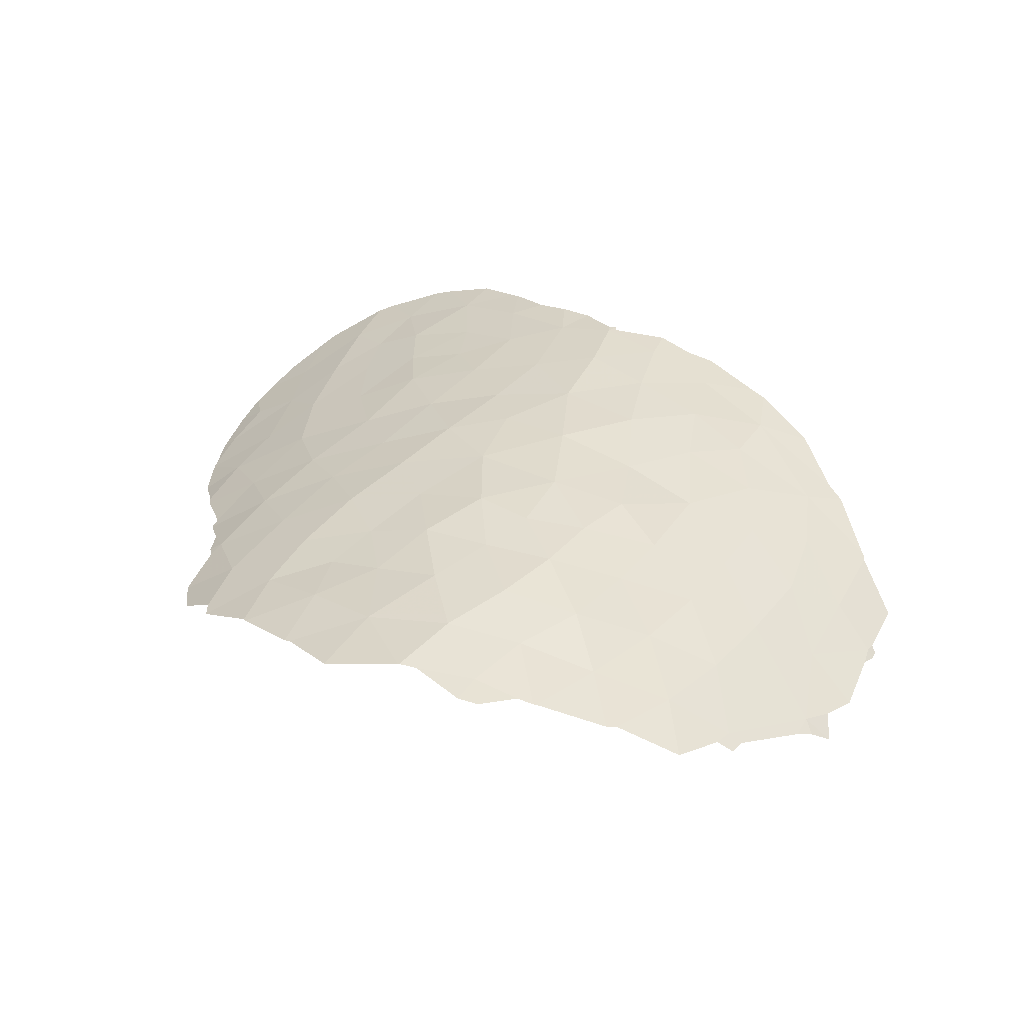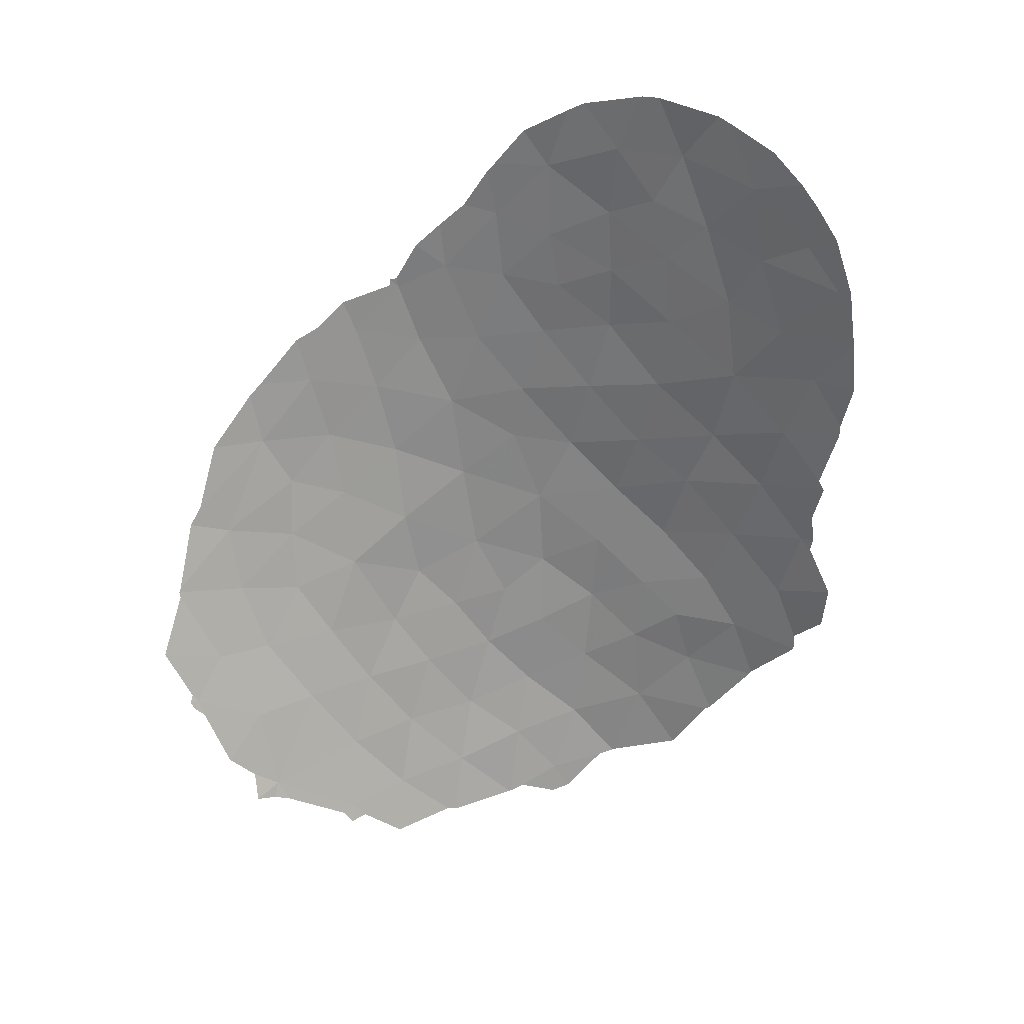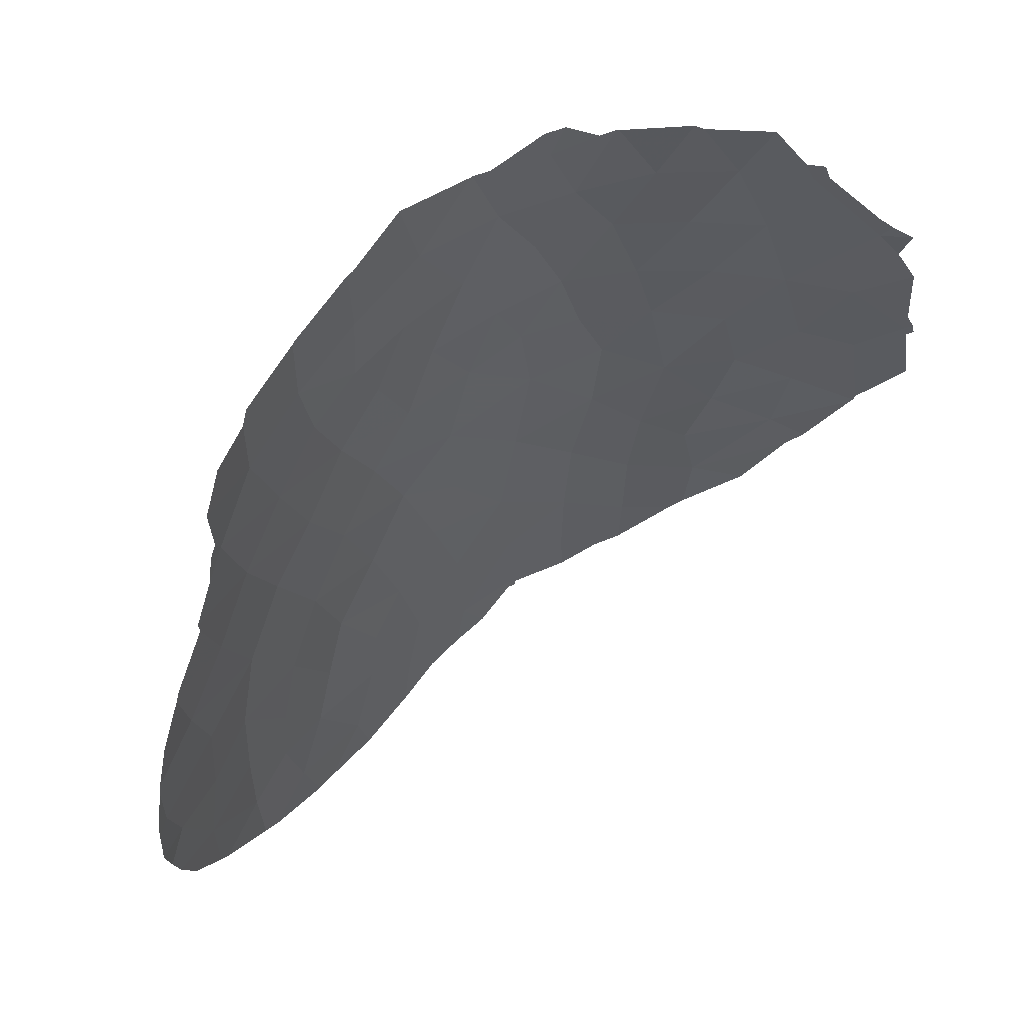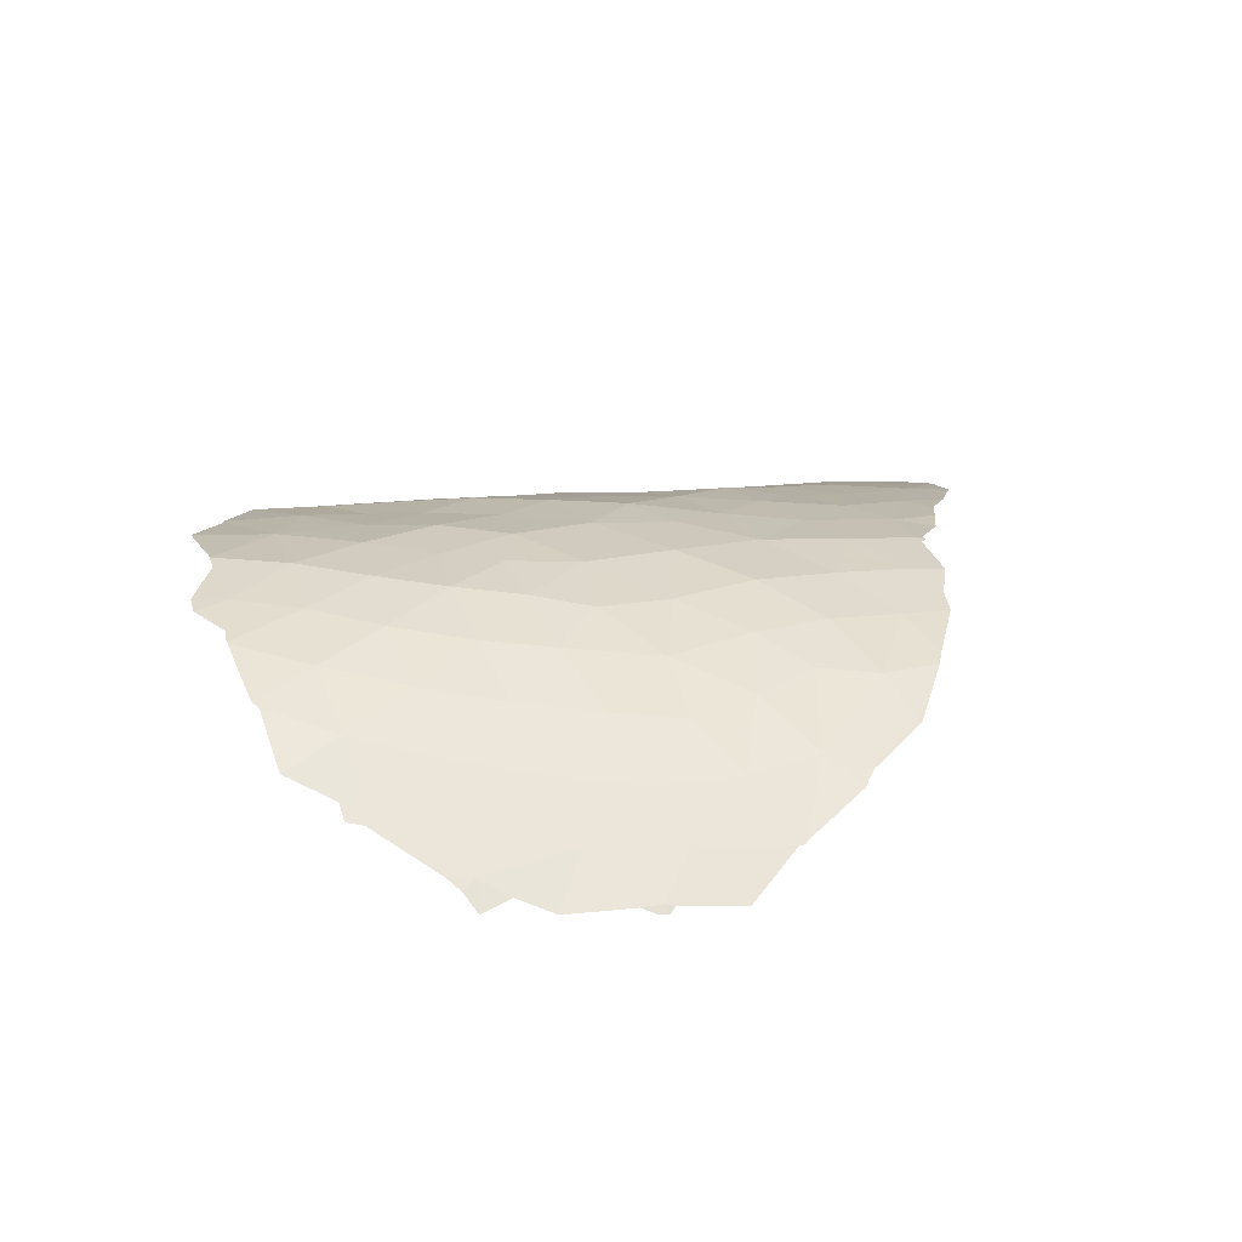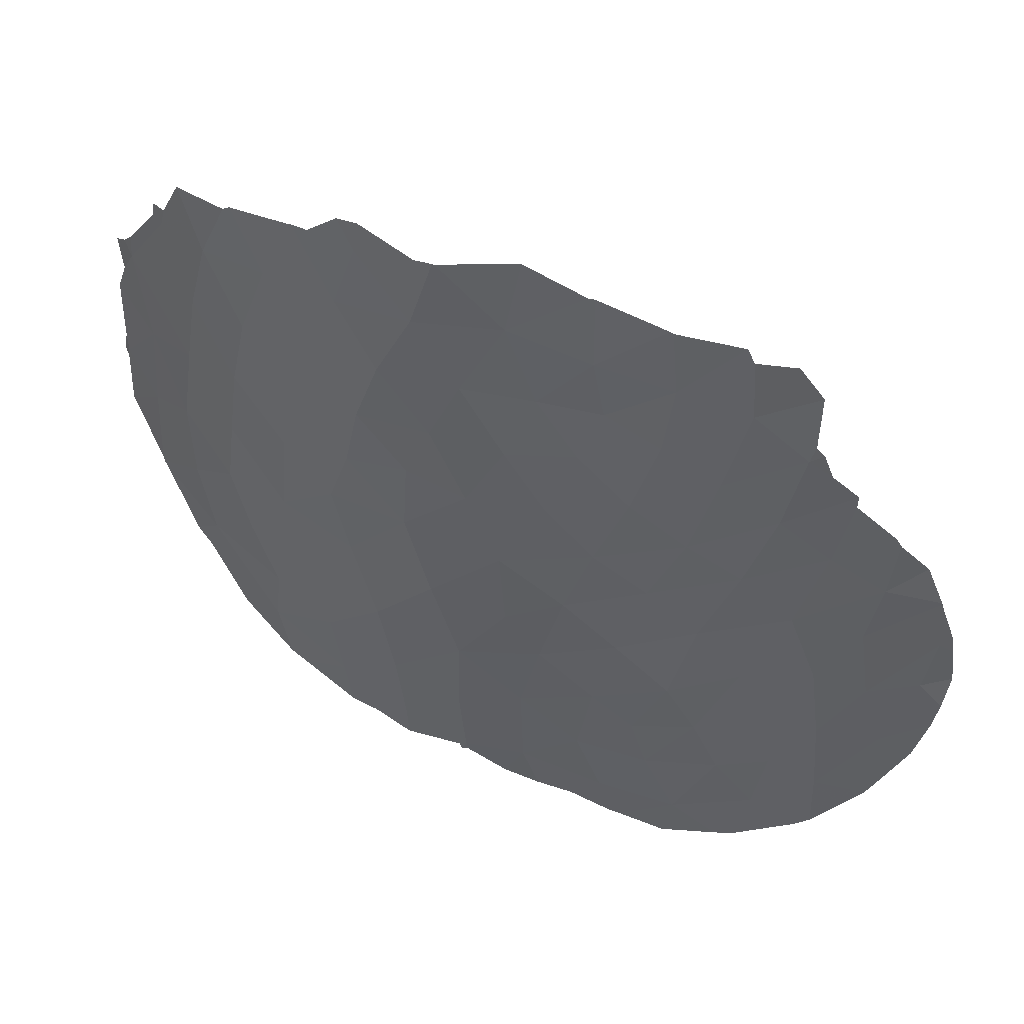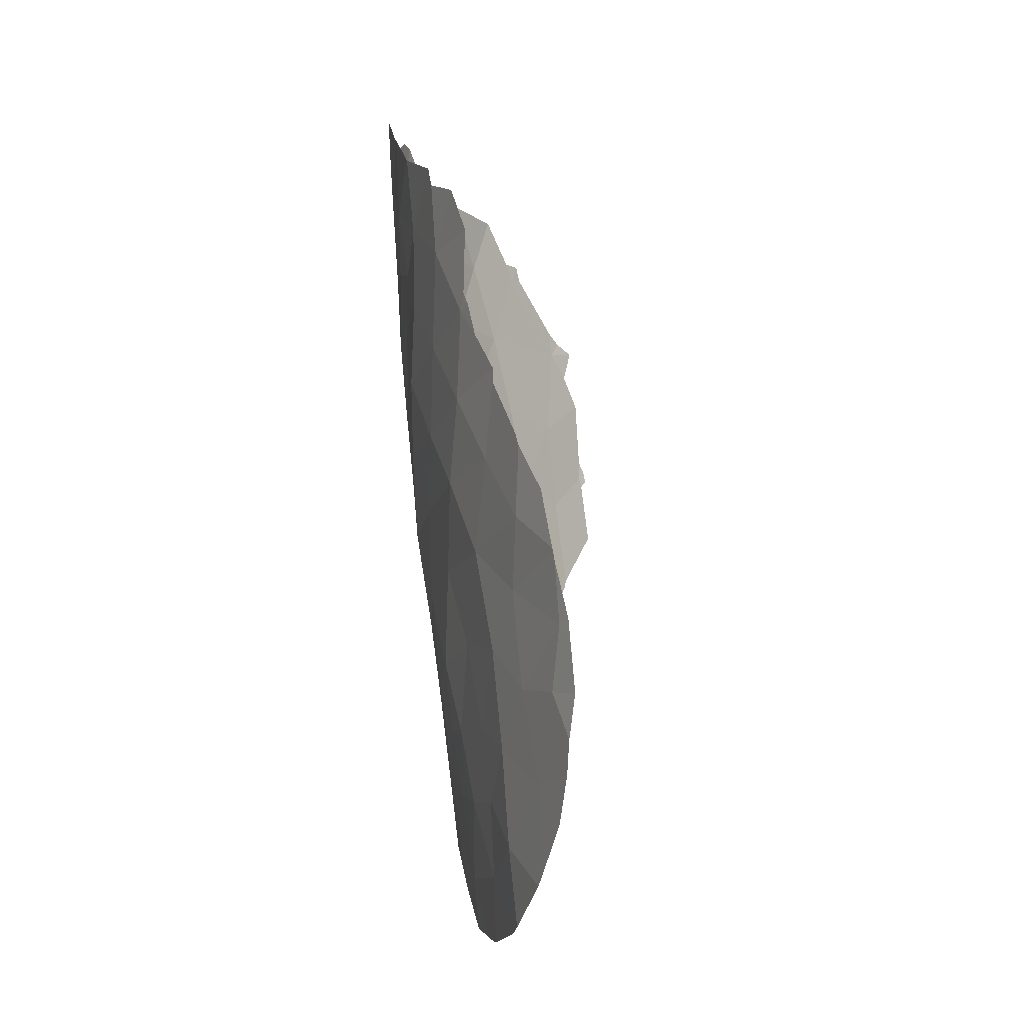
<metadata>
{"format":"obj","ext":"obj","renderer":"f3d","projection":"perspective","resolution":1024,"background":"white","views":[{"elev":42.5,"azim":19.7,"up":"+Y"},{"elev":-72.1,"azim":-157.6,"up":"+Y"},{"elev":60.4,"azim":-23.5,"up":"+Z"},{"elev":30.8,"azim":75.7,"up":"+Y"},{"elev":40.6,"azim":-156.9,"up":"+Z"},{"elev":-4.8,"azim":-79.6,"up":"+Z"}]}
</metadata>
<code>
v 4.841 75.79 36.72
v 2.939 76.26 37.43
v 2.739 75.99 35.55
v 0.9782 76.29 36.57
v -10.18 72.63 32.98
v -8.563 73.28 32.19
v -11.19 72.15 36.51
v 0.5092 77.52 47.74
v -0.4508 77.57 49.45
v 6.331 76.14 47.2
v 8.881 74.81 47.05
v -2.689 77.16 49.57
v 5.852 75.96 41.56
v 7.374 75.38 42.82
v -8.857 74.12 43.33
v 0.1815 77 42.59
v -0.3677 76.7 40.23
v -6.186 75.77 46.1
v 3.184 77.06 45.8
v 1.648 77.17 44.34
v 2.268 76.97 42.82
v -0.9783 76.34 37.88
v -5.513 75.99 44.22
v -6.475 75.73 47.89
v -1.549 77.02 43.97
v 3.96 76.47 41.6
v -5.469 74.92 35.5
v -4.022 75.27 34.65
v -9.393 73.93 45.35
v -6.42 74.9 37.19
v 5.588 76.61 49.24
v -0.00722 77.18 44.51
v -2.564 76.95 45.66
v -0.6859 77.21 45.92
v -2.294 76.64 41.86
v -4.646 76.13 42.38
v -3.887 76.18 40.49
v -8.158 74.8 46.98
v 0.8161 76.04 34.62
v 1.199 77.38 46.04
v -7.093 74.7 39.39
v 2.556 77.36 47.78
v 5.098 76.51 45.41
v -2.521 75.53 33.8
v 8.475 74.86 44.7
v -0.9303 75.87 33.87
v -4.668 76.52 48.7
v 6.88 75.27 38.83
v -8.721 73.55 35.64
v -7.08 74.38 35.57
v 7.317 75.27 40.71
v -5.129 75.53 38.86
v 9.826 74.1 43.27
v 3.319 76.4 39.35
v -3.333 76.79 47.41
v -1.55 77.28 47.61
v -8.965 73.28 33.95
v -4.581 74.88 32.8
v -6.538 74.15 31.99
v 4.591 76.04 38.3
v 5.29 76 39.88
v -5.801 74.61 33.96
v -7.512 75 44.8
v -4.865 76.24 47.08
v -11.66 71.7 34.44
v -3.462 76.53 43.89
v 5.511 76.2 43.39
v 4.503 76.87 47.43
v -6.803 75.2 42.7
v -8.085 74.45 41.44
v 6.882 75.72 45.04
v -12.8 71.05 37.88
v -2.562 75.83 36.25
v 1.297 76.58 38.71
v -10.11 72.8 35.16
v 1.921 76.72 40.92
v -3.152 75.97 38.27
v -0.8533 76.11 35.65
v -10.97 72.4 38.71
v -5.88 75.42 40.98
v -9.291 73.59 39.71
v -11.37 72.27 40.35
v -9.914 73.07 37.46
v -10.05 73.21 41.78
v 0.9168 77.6 51.1
v 3.598 77.21 49.49
v 1.561 77.5 49.43
v 3.607 76.85 44.01
v -8.13 74.01 37.58
v -4.261 76.4 45.71
v -7.666 73.94 33.89
v -4.49 75.43 36.71
v 7.22 75.78 49.1
v -2.329 76.35 39.65
v -12.47 71.26 36.44
v 8.72 74.66 42.36
v 4.565 75.65 35.23
v 4.141 75.7 35.03
v -10.14 72.45 31.2
v -11.46 71.74 32.2
v -1.956 75.51 32.89
v -0.9739 75.83 33.63
v -9.919 73.48 44.69
v -10.52 72.95 43.82
v -1.138 77.61 51.28
v -1.09 77.62 51.29
v -7.936 75.04 49.11
v -8.102 74.92 48.65
v -9.021 74.24 48.31
v 7.459 75.67 49.57
v 7.579 75.59 49.16
v 10.04 73.85 41.4
v 8.95 74.39 40.01
v 1.305 77.63 51.91
v 2.15 77.52 51.3
v -6.321 75.95 49.76
v -6.395 75.92 49.69
v 2.585 77.49 51.33
v -9.528 73.84 45.74
v -9.722 73.69 45.44
v -5.109 74.53 31.41
v -6.261 74.1 30.8
v 4.683 76.98 50.9
v 6.318 76.33 50.72
v 0.7608 77.64 51.91
v -0.7187 75.86 33.76
v -0.7747 75.84 33.59
v -12.87 70.88 34.67
v -12.48 71.1 33.6
v 9.787 74.2 45.52
v 9.844 74.11 43.77
v 9.892 74.04 43.01
v -9.579 73.79 47.23
v -3.784 75.03 32.24
v -4.847 74.63 31.53
v -4.537 76.64 50.65
v -4.696 76.59 50.63
v -11.69 71.6 32.5
v 7.04 75.9 49.6
v -9.728 72.62 31.01
v -7.652 73.54 30.68
v 1.839 75.88 34.12
v 2.584 75.82 34.22
v 0.8194 75.91 33.71
v 9.358 74.5 46.38
v 8.921 74.4 39.85
v 8.807 74.88 47.72
v 9.134 74.67 47.42
v 6.173 75.22 36.22
v -3.111 77.17 51.55
v -0.6207 77.62 51.27
v 2.646 77.48 51.31
v 9.992 73.99 43.45
v 10.03 73.94 43.18
v 7.317 74.95 37.76
v -8.163 73.31 30.65
v -13.13 70.76 37.5
v -13.09 70.81 38
v -12.76 71.16 39.25
v -2.877 75.3 32.55
v -12.72 71.2 39.49
v -13.21 70.64 36.41
v -12.7 71.22 39.54
v -11.48 72.25 42.18
v -10.5 72.95 43.49
v -11.61 72.15 41.9
v 9.573 74.35 47.15
v 4.454 77.06 51.05
v -13.05 70.8 35.42
v 8.84 74.43 39.77
v 7.776 74.81 38.11
v -12.28 71.54 40.86
f 1 3 98
f 1 98 97
f 1 2 3
f 4 3 2
f 9 8 87
f 10 71 11
f 13 51 14
f 5 100 99
f 20 88 19
f 16 17 76
f 46 44 101
f 46 101 102
f 70 69 15
f 15 29 103
f 15 103 104
f 89 30 41
f 74 17 22
f 25 32 34
f 34 33 25
f 35 66 36
f 36 37 35
f 12 9 106
f 12 106 105
f 38 24 107
f 38 107 108
f 38 108 109
f 39 3 4
f 20 40 32
f 93 111 110
f 96 113 112
f 85 115 114
f 13 67 26
f 16 20 32
f 32 25 16
f 19 43 68
f 22 78 4
f 24 47 116
f 24 116 117
f 85 87 118
f 85 118 115
f 37 77 94
f 76 17 74
f 29 119 120
f 43 19 88
f 15 63 29
f 59 122 121
f 31 124 123
f 85 114 125
f 83 49 89
f 15 69 63
f 46 127 126
f 23 69 36
f 65 128 129
f 45 53 131
f 45 131 130
f 25 66 35
f 43 67 71
f 50 27 30
f 74 54 76
f 31 68 10
f 53 96 112
f 53 112 132
f 24 18 64
f 63 18 38
f 38 29 63
f 38 109 133
f 29 38 133
f 29 133 119
f 16 25 35
f 23 66 90
f 55 33 56
f 24 117 107
f 2 54 74
f 22 4 74
f 6 59 91
f 5 6 57
f 7 65 75
f 65 5 75
f 58 135 134
f 26 88 21
f 47 24 64
f 64 55 47
f 30 52 41
f 47 12 136
f 47 136 137
f 47 137 116
f 32 40 34
f 20 16 21
f 65 129 138
f 9 12 56
f 12 55 56
f 93 110 139
f 6 5 99
f 6 99 140
f 73 77 92
f 22 73 78
f 59 141 122
f 40 8 34
f 8 56 34
f 3 39 142
f 3 142 143
f 39 46 126
f 39 126 144
f 11 45 130
f 11 130 145
f 8 9 56
f 34 56 33
f 12 47 55
f 5 65 138
f 5 138 100
f 58 59 121
f 58 121 135
f 71 45 11
f 10 11 93
f 1 48 60
f 54 2 60
f 2 1 60
f 96 51 146
f 96 146 113
f 16 35 17
f 94 22 17
f 17 35 94
f 50 91 62
f 13 61 51
f 61 48 51
f 36 69 80
f 80 37 36
f 83 7 75
f 49 83 75
f 27 50 62
f 62 28 27
f 59 58 62
f 58 28 62
f 91 59 62
f 71 14 45
f 45 96 53
f 81 84 82
f 61 54 60
f 26 54 61
f 61 60 48
f 13 26 61
f 11 148 147
f 1 97 149
f 12 150 136
f 18 90 64
f 90 18 23
f 55 90 33
f 39 144 142
f 95 65 7
f 66 23 36
f 70 41 80
f 9 85 151
f 9 151 106
f 67 88 26
f 40 19 42
f 88 67 43
f 67 13 14
f 19 68 42
f 19 40 20
f 87 86 152
f 87 152 118
f 53 154 153
f 78 39 4
f 1 149 155
f 10 43 71
f 23 63 69
f 63 23 18
f 70 84 81
f 84 70 15
f 53 132 154
f 46 102 127
f 67 14 71
f 76 54 26
f 68 43 10
f 59 6 156
f 59 156 141
f 72 158 157
f 72 159 158
f 66 25 33
f 28 73 92
f 53 153 131
f 4 2 74
f 44 58 134
f 44 134 160
f 81 89 41
f 83 89 81
f 16 76 21
f 21 76 26
f 6 140 156
f 94 77 22
f 92 77 52
f 39 78 46
f 3 143 98
f 41 70 81
f 72 79 161
f 72 161 159
f 95 72 157
f 95 157 162
f 7 72 95
f 44 73 28
f 78 44 46
f 52 80 41
f 80 52 37
f 5 57 75
f 49 75 57
f 79 82 163
f 79 163 161
f 79 7 83
f 84 165 164
f 82 84 164
f 82 164 166
f 84 15 104
f 84 104 165
f 11 167 148
f 85 125 151
f 92 27 28
f 86 31 123
f 86 123 168
f 86 42 68
f 95 162 169
f 6 91 57
f 65 95 169
f 65 169 128
f 27 92 30
f 35 37 94
f 42 8 40
f 31 86 68
f 66 33 90
f 9 87 85
f 87 8 42
f 88 20 21
f 49 50 89
f 30 89 50
f 90 55 64
f 91 49 57
f 91 50 49
f 86 168 152
f 87 42 86
f 31 93 139
f 31 139 124
f 38 18 24
f 10 93 31
f 93 11 147
f 93 147 111
f 12 105 150
f 77 73 22
f 51 48 170
f 51 170 146
f 92 52 30
f 52 77 37
f 29 120 103
f 69 70 80
f 48 1 155
f 48 155 171
f 79 72 7
f 44 160 101
f 44 28 58
f 82 166 172
f 82 172 163
f 51 96 14
f 73 44 78
f 79 83 81
f 82 79 81
f 96 45 14
f 11 145 167
f 48 171 170

</code>
